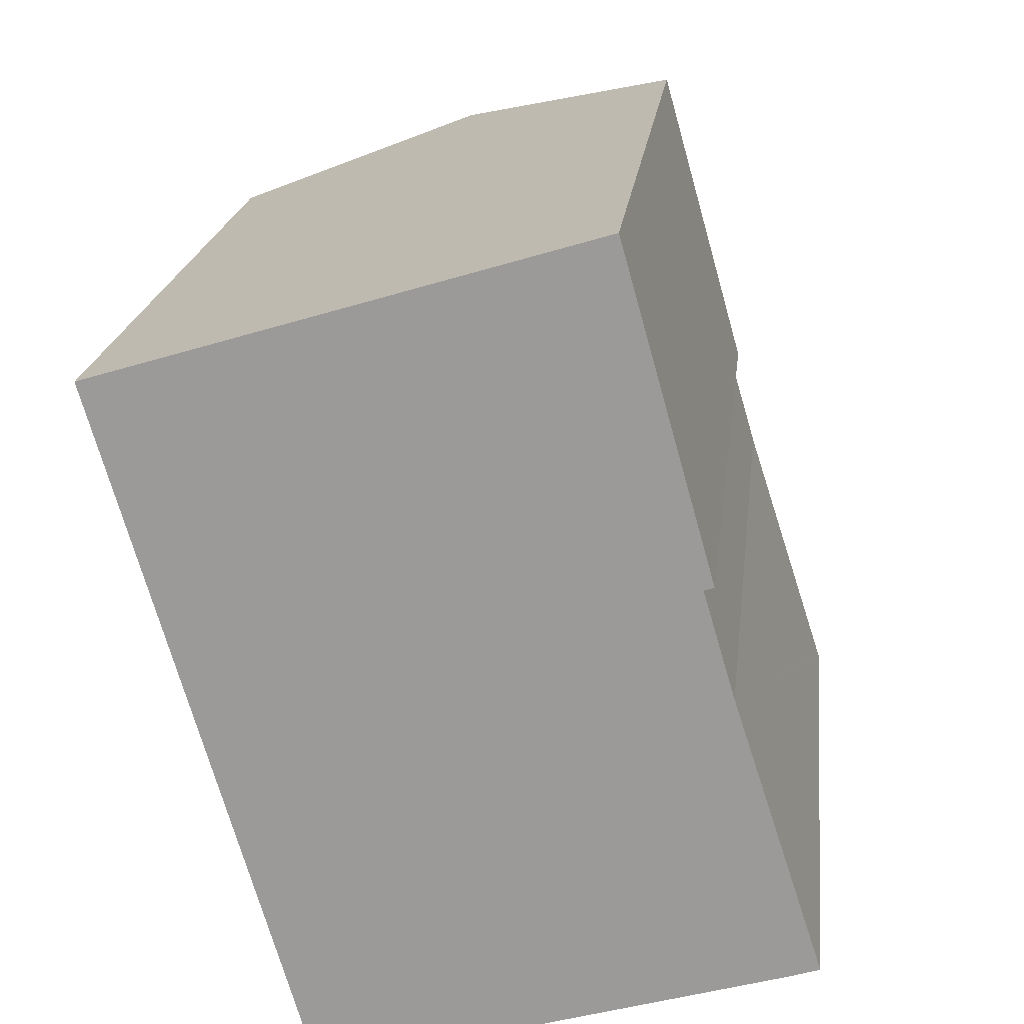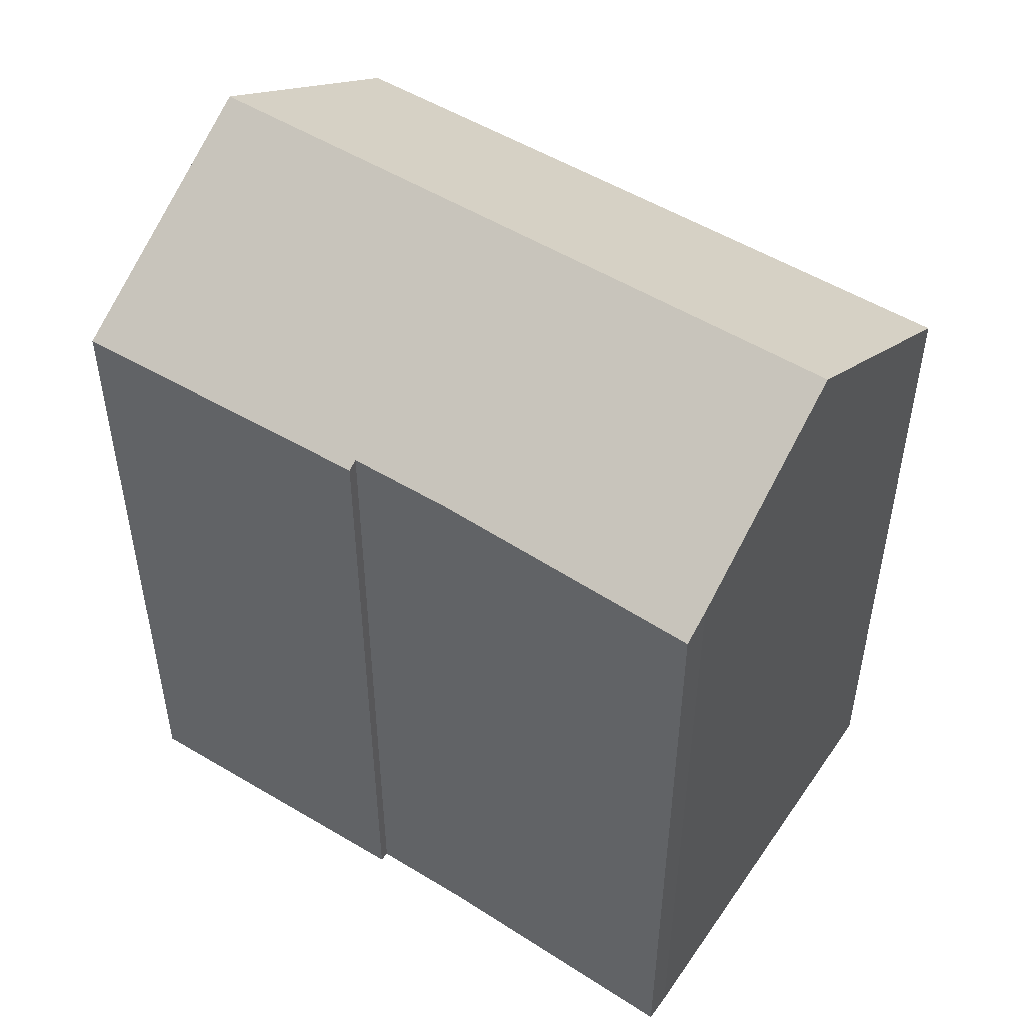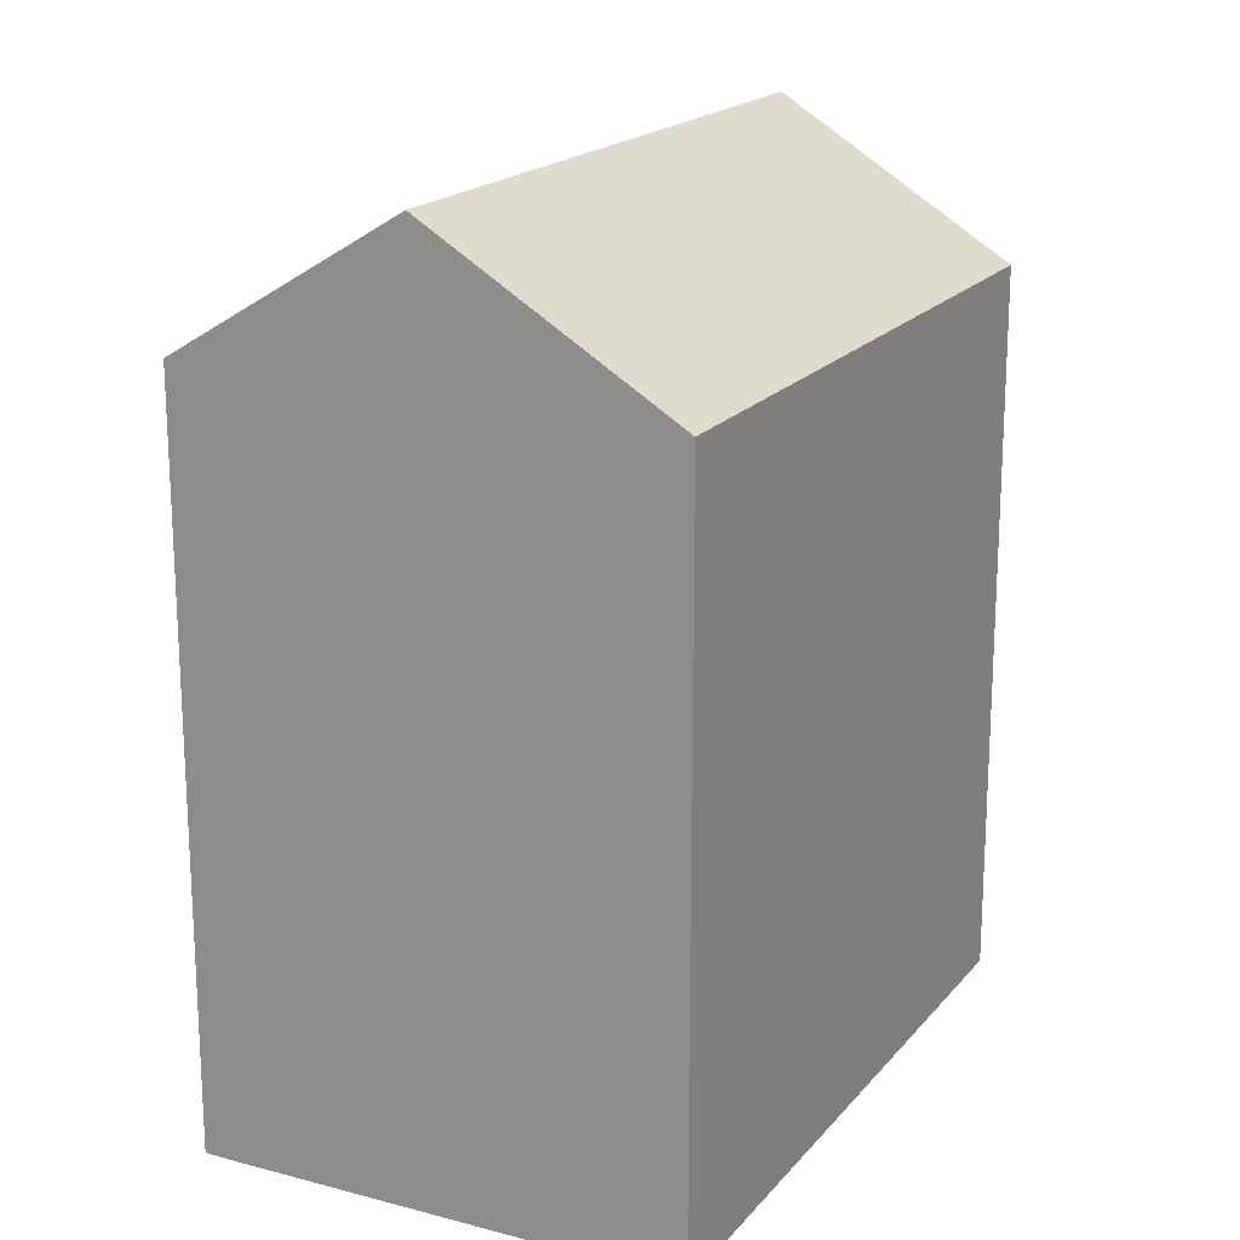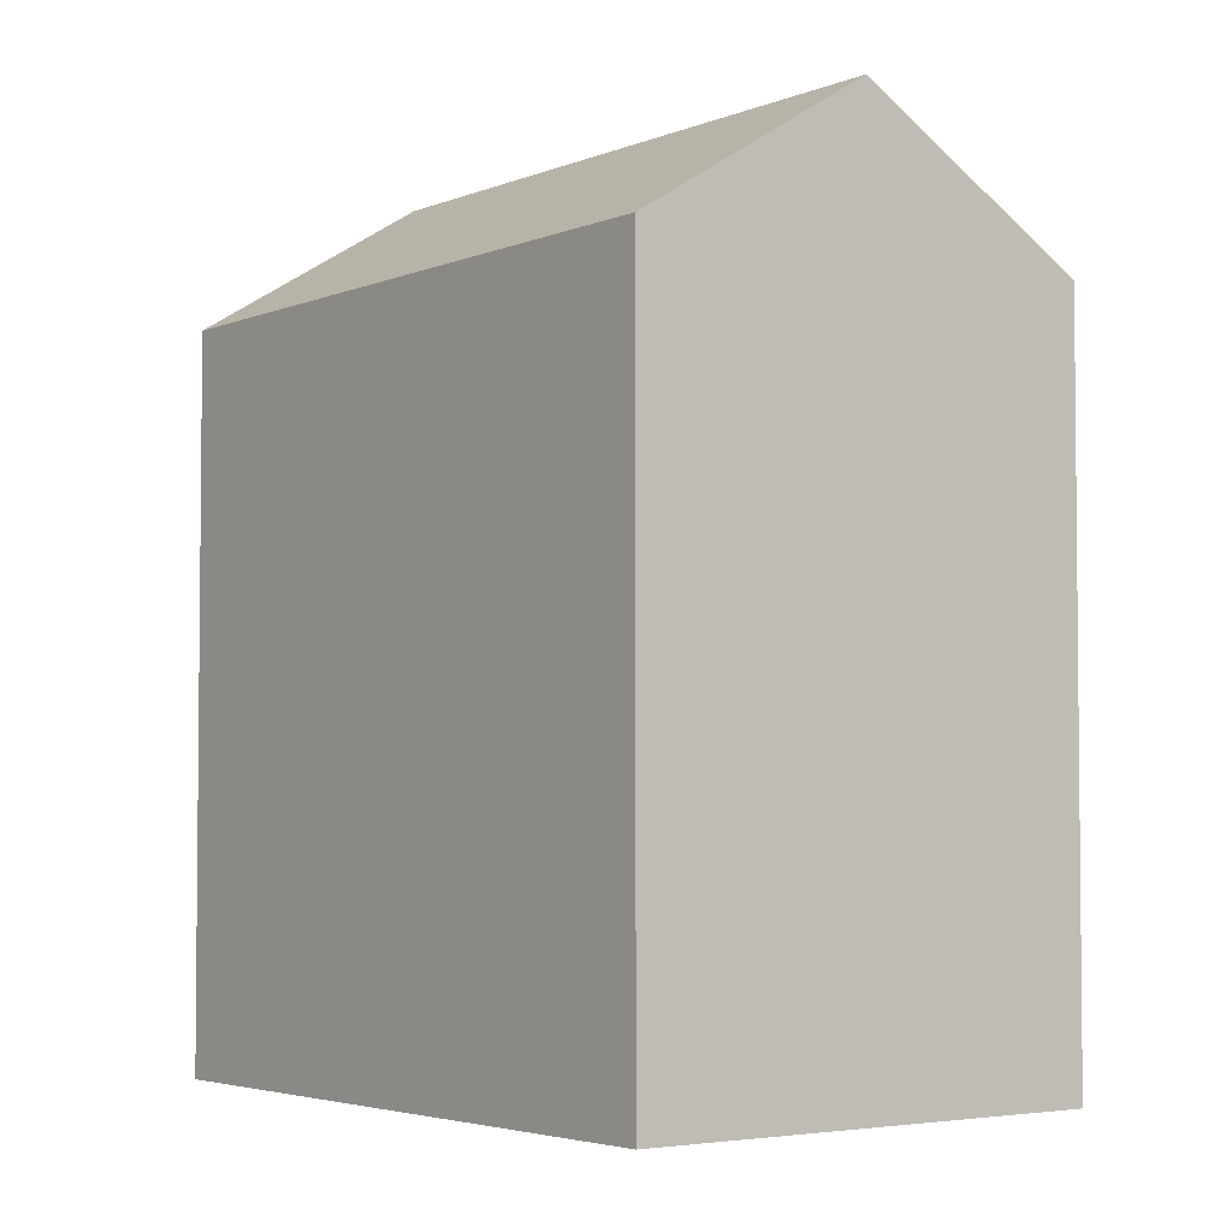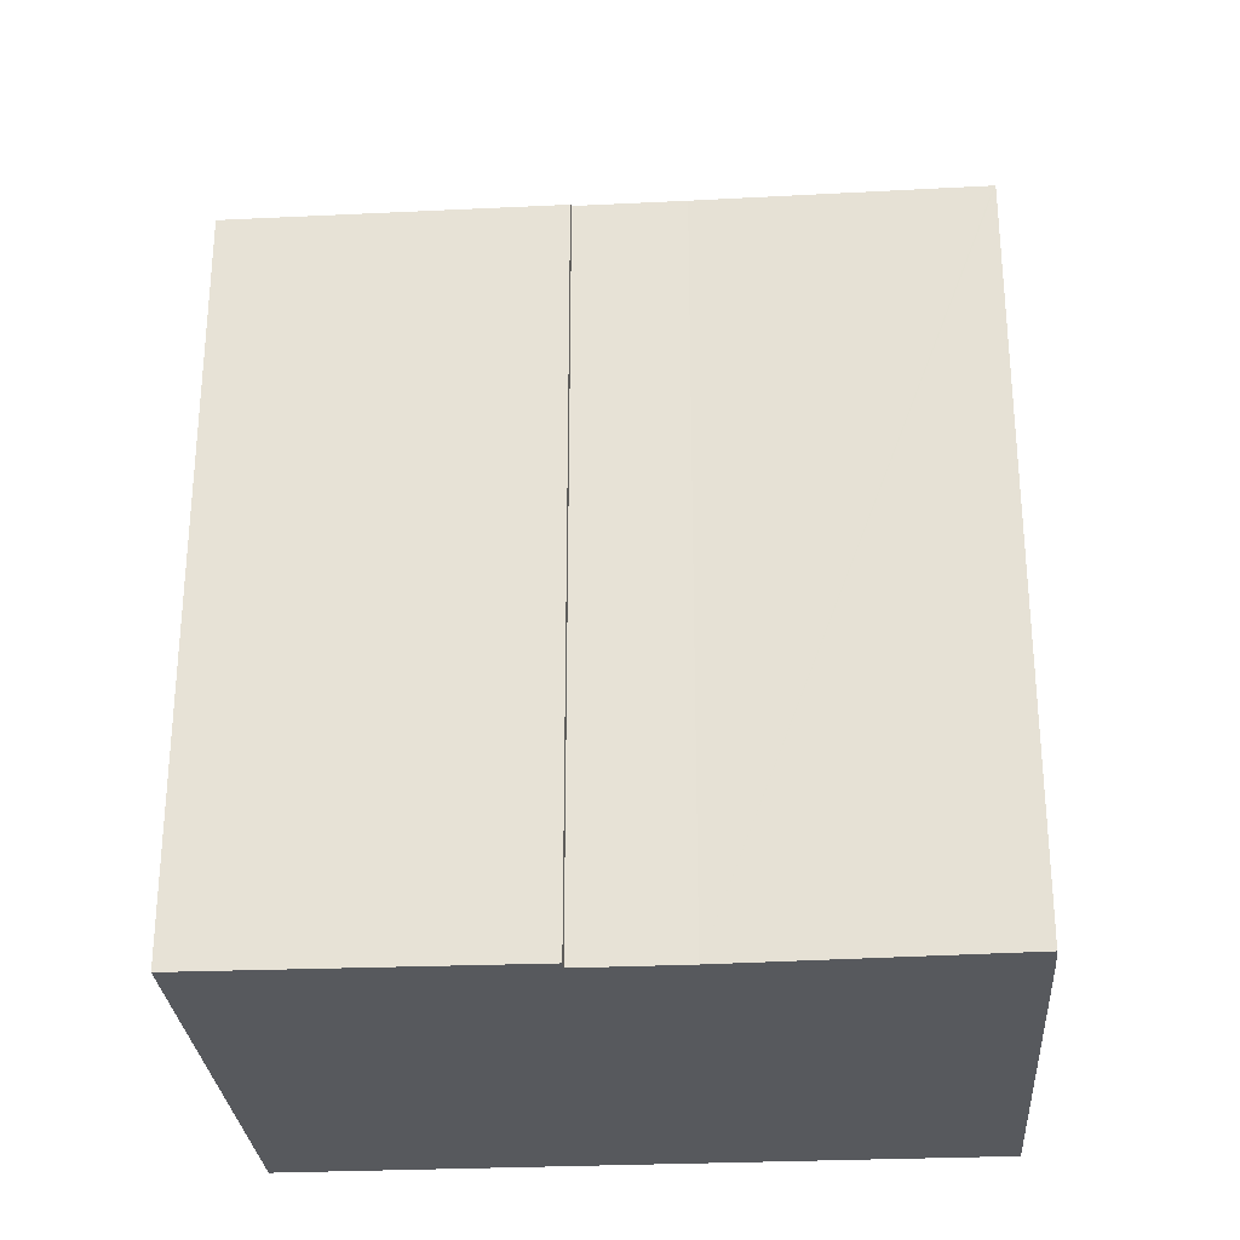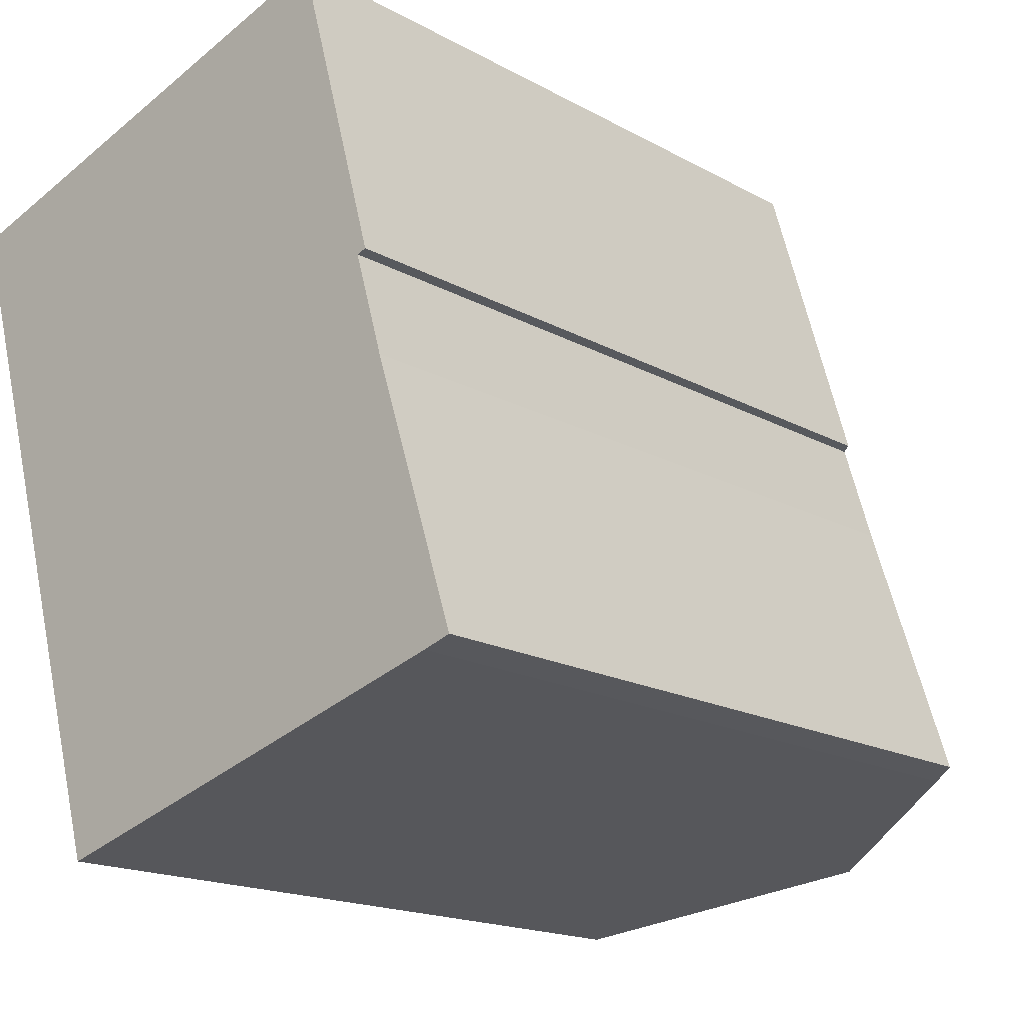
<metadata>
{"format":"obj","ext":"obj","renderer":"f3d","projection":"perspective","resolution":1024,"background":"white","views":[{"elev":19.6,"azim":6.4,"up":"+Z"},{"elev":51.0,"azim":107.3,"up":"+Y"},{"elev":18.8,"azim":-169.2,"up":"+Y"},{"elev":-3.7,"azim":-53.7,"up":"+Y"},{"elev":-29.3,"azim":77.6,"up":"+Y"},{"elev":-17.1,"azim":42.2,"up":"+Z"}]}
</metadata>
<code>
v  5.263 19.62 -17.95
v  6.279 23.67 1.922
v  11.69 23.67 -16.11
v  0 19.69 1.205e-15
v  14.94 19.75 -4.48
v  14.69 19.91 -4.563
v  12.6 19.66 3.858
v  15.49 19.92 -7.283
v  17.77 19.82 -14.31
v  14.82 21.69 -15.21
v  17.04 20.3 -14.58
v  17.78 19.82 -14.34
v  12.6 -2.362e-16 3.858
v  6.279 -1.177e-16 1.922
v  0 0 0
v  14.94 2.743e-16 -4.48
v  15.49 4.46e-16 -7.283
v  14.69 2.794e-16 -4.563
v  17.78 8.781e-16 -14.34
v  17.77 8.761e-16 -14.31
v  17.04 8.925e-16 -14.58
v  14.82 9.313e-16 -15.21
v  5.263 1.099e-15 -17.95
v  11.69 9.863e-16 -16.11
g defaultobject
f 1 2 3
f 2 1 4
f 5 6 7
f 7 3 2
f 3 7 6
f 3 6 8
f 3 8 9
f 3 9 10
f 10 9 11
f 11 9 12
f 4 7 2
f 7 4 13
f 13 4 14
f 14 4 15
f 7 16 5
f 16 7 13
f 6 17 8
f 17 6 18
f 17 9 8
f 9 17 12
f 12 17 19
f 19 17 20
f 5 18 6
f 18 5 16
f 12 21 11
f 21 12 19
f 10 1 3
f 1 10 11
f 1 11 21
f 1 21 22
f 1 22 23
f 23 22 24
f 1 15 4
f 15 1 23
f 24 15 23
f 15 24 22
f 15 22 21
f 15 21 19
f 15 19 20
f 15 20 17
f 15 17 18
f 15 18 16
f 15 16 14
f 14 16 13

</code>
